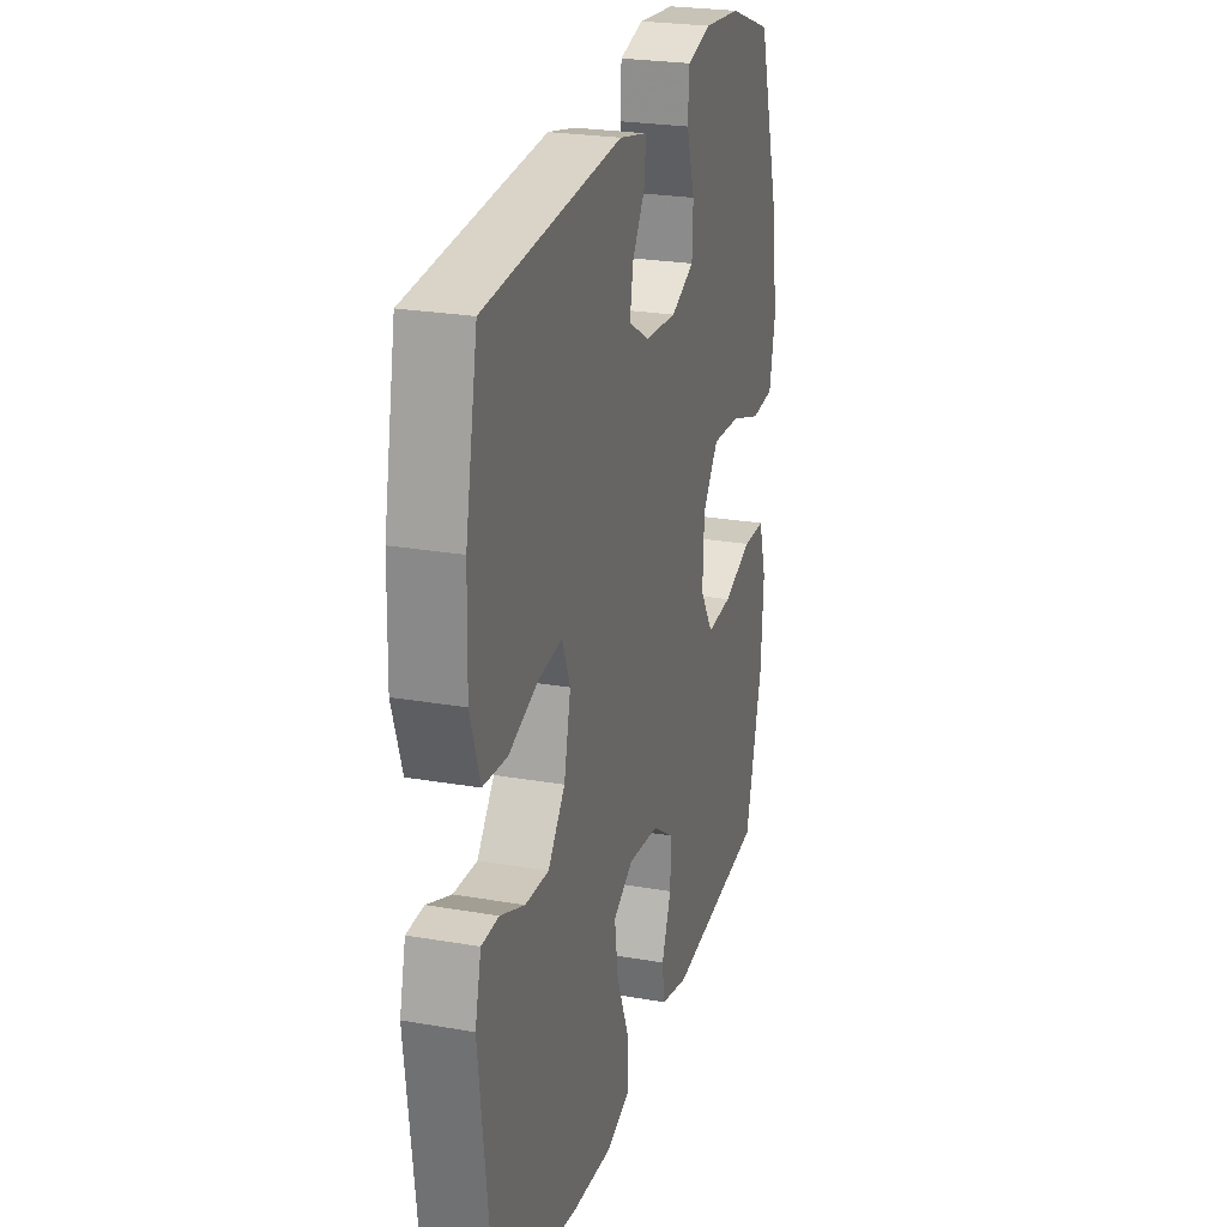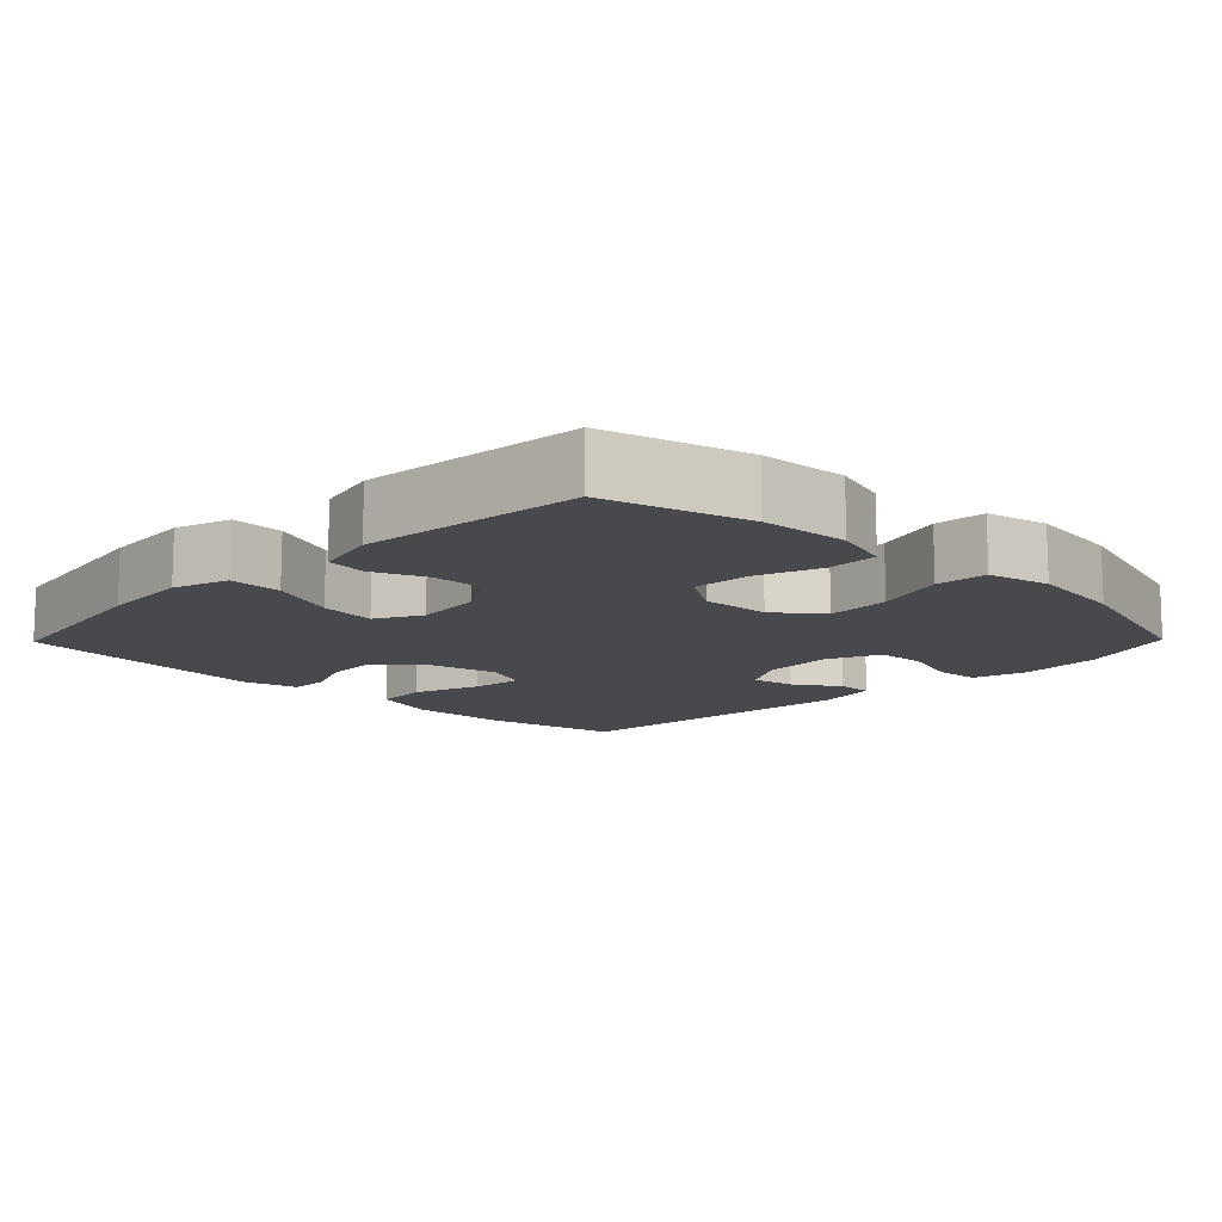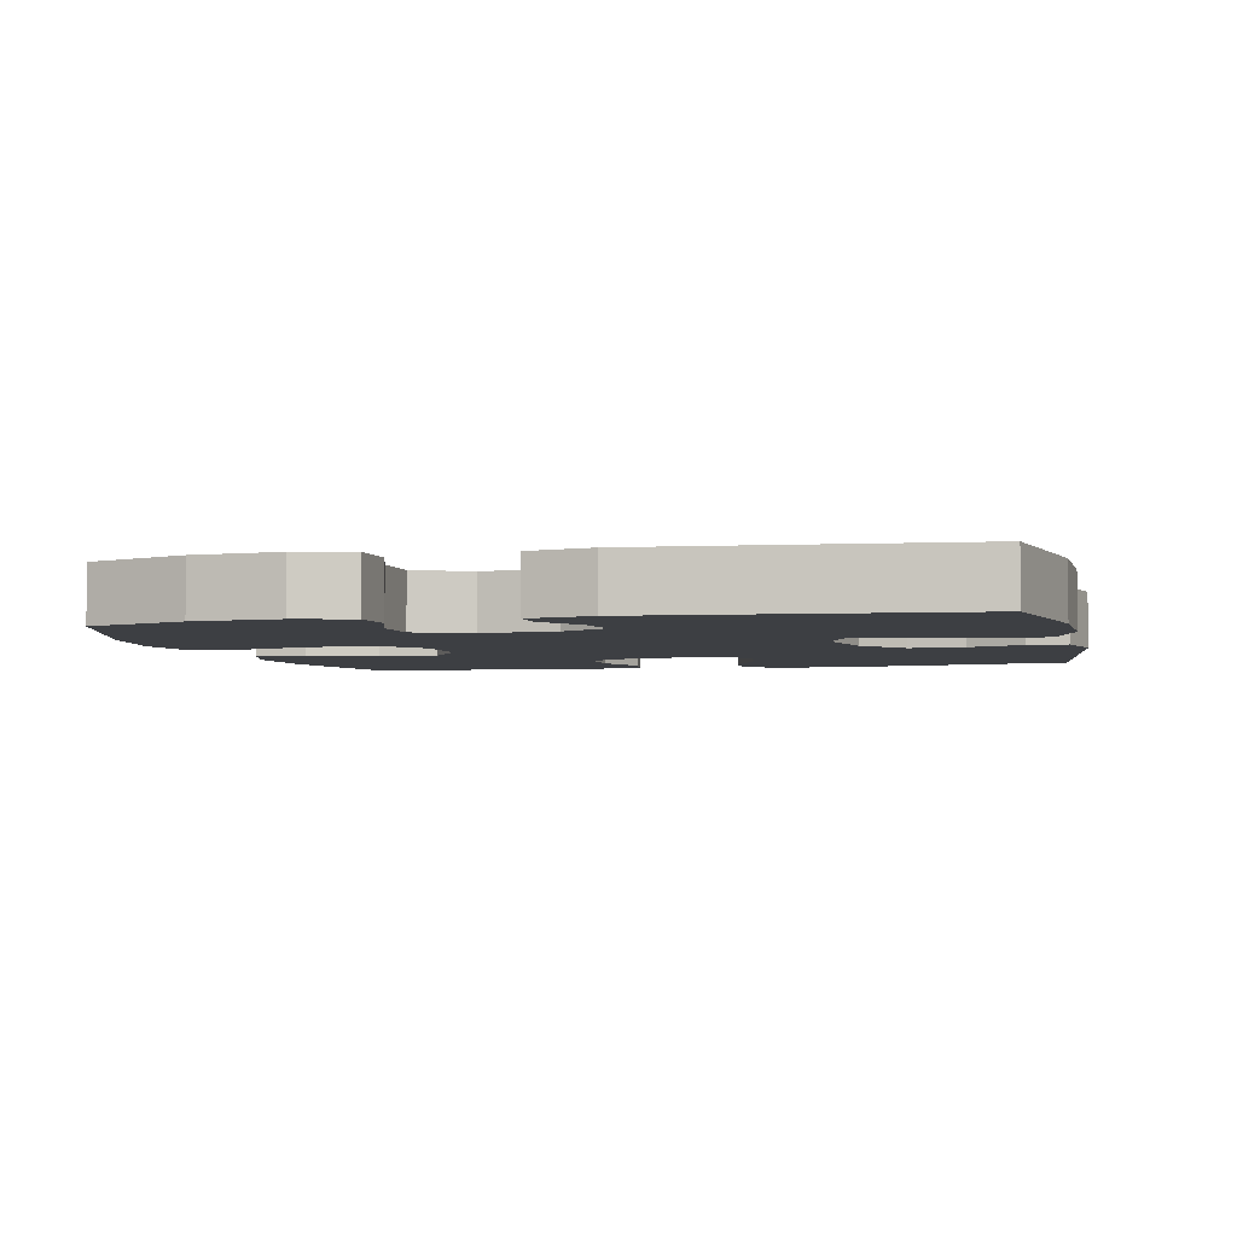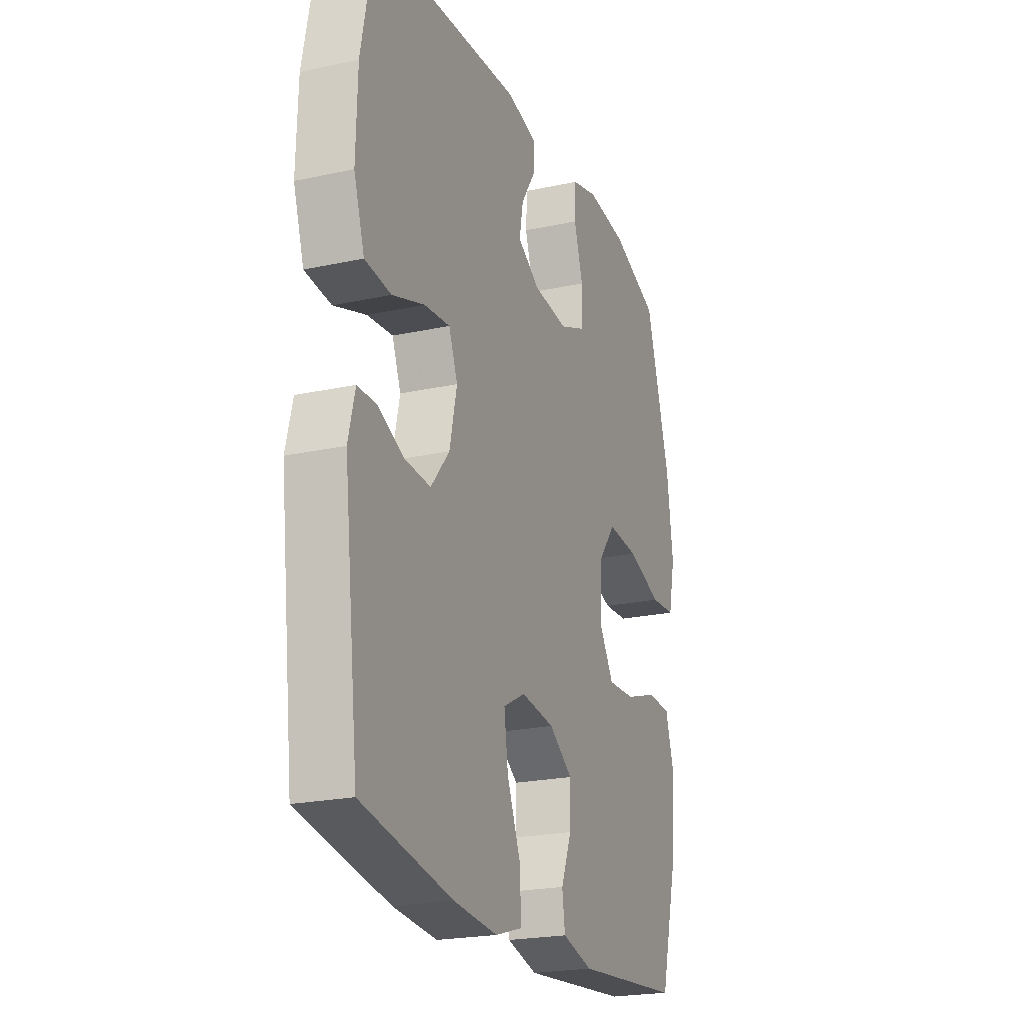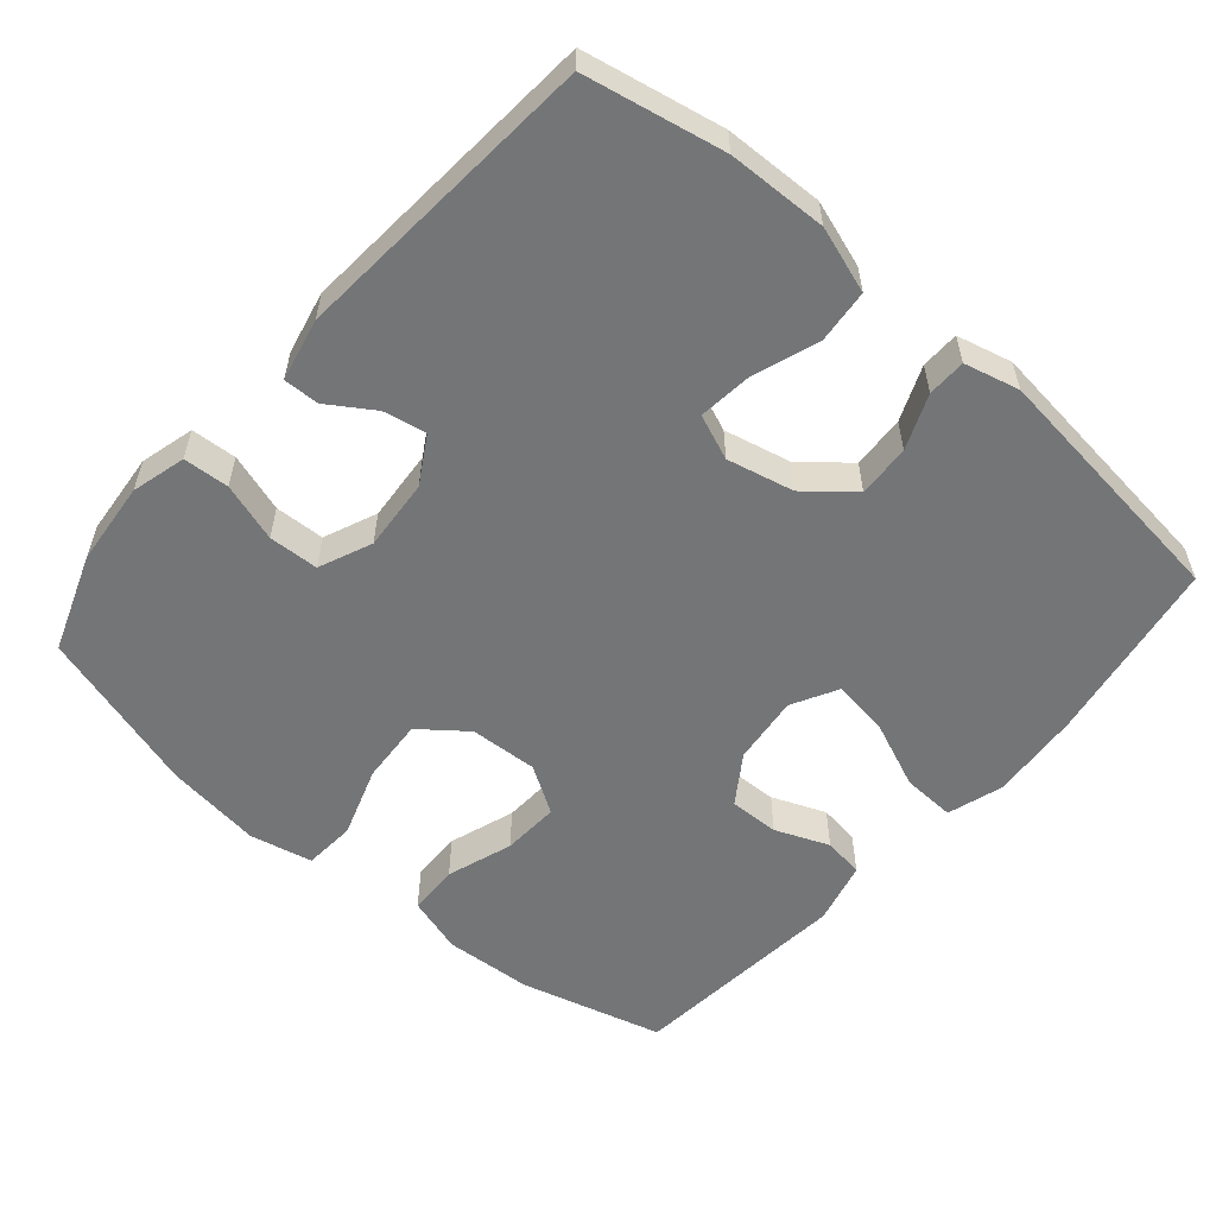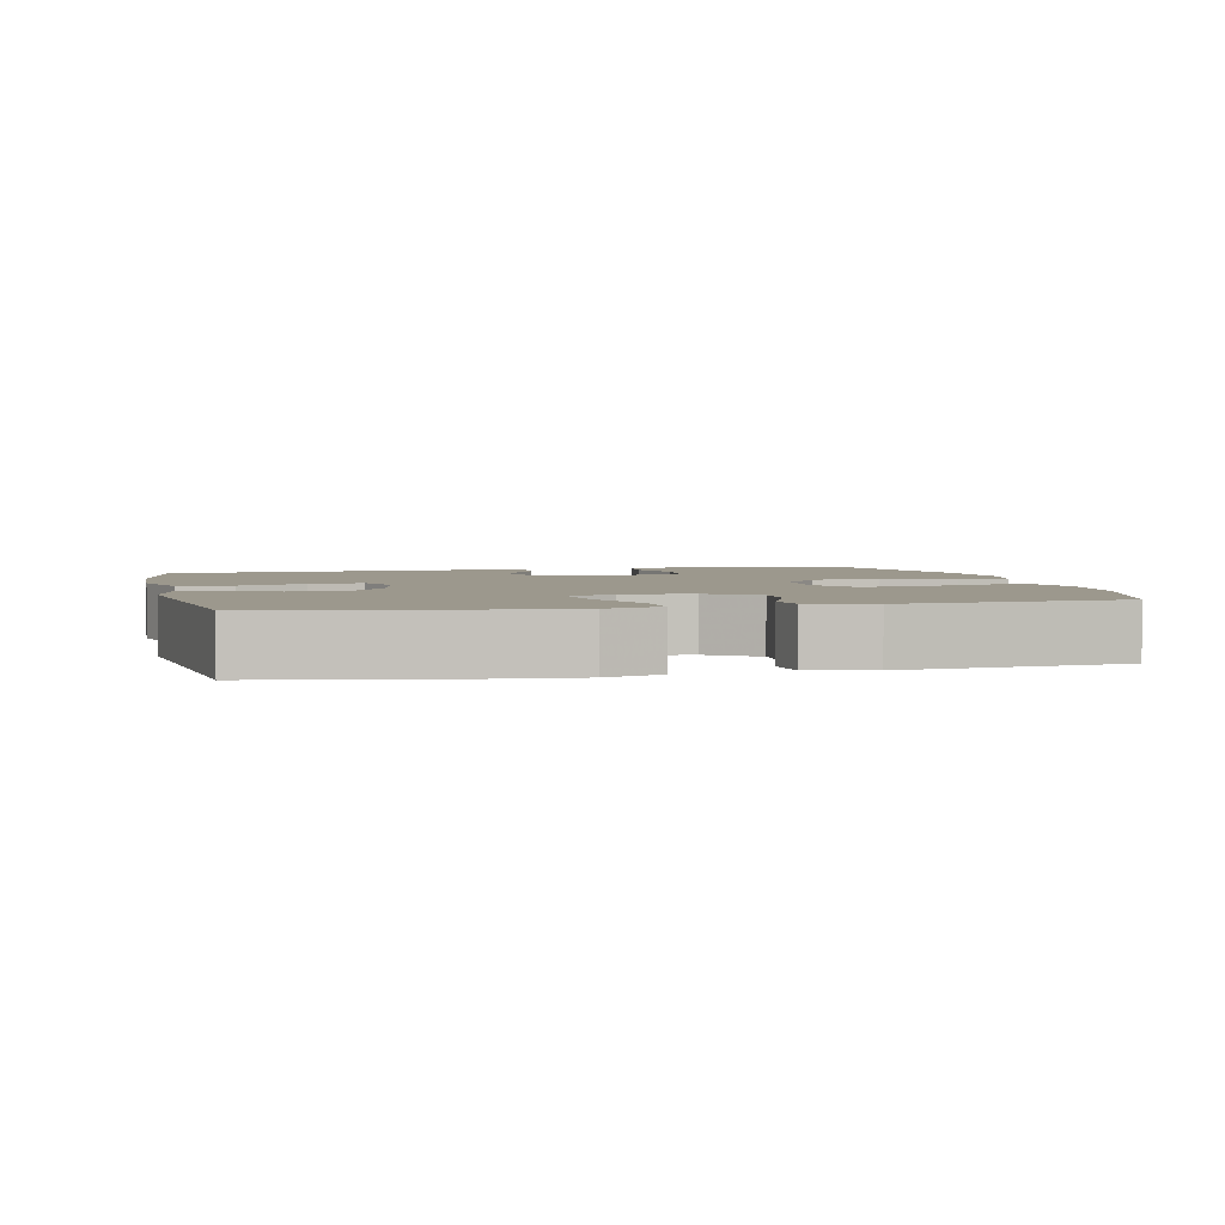
<metadata>
{"format":"obj","ext":"obj","renderer":"f3d","projection":"perspective","resolution":1024,"background":"white","views":[{"elev":24.7,"azim":105.9,"up":"+Z"},{"elev":-12.1,"azim":-134.4,"up":"+Y"},{"elev":-4.0,"azim":12.8,"up":"+Y"},{"elev":-22.3,"azim":110.6,"up":"+Z"},{"elev":-56.4,"azim":49.2,"up":"+Y"},{"elev":3.1,"azim":167.1,"up":"+Y"}]}
</metadata>
<code>
v -0.5 0.07 -0.5
v -0.553 0.07 -0.303
v -0.561 0.07 -0.181
v -0.537 0.07 -0.102
v -0.467 0.07 -0.1
v -0.376 0.07 -0.131
v -0.297 0.07 -0.135
v -0.256 0.07 -0.07
v -0.261 0.07 0.024
v -0.31 0.07 0.087
v -0.399 0.07 0.081
v -0.497 0.07 0.048
v -0.568 0.07 0.053
v -0.587 0.07 0.139
v -0.569 0.07 0.272
v -0.5 0.07 0.5
v -0.365 0.07 0.549
v -0.249 0.07 0.56
v -0.174 0.07 0.54
v -0.17 0.07 0.477
v -0.196 0.07 0.396
v -0.193 0.07 0.327
v -0.12 0.07 0.296
v -0.021 0.07 0.304
v 0.043 0.07 0.342
v 0.032 0.07 0.401
v -0.009 0.07 0.464
v -0.01 0.07 0.513
v 0.076 0.07 0.532
v 0.5 0.07 0.5
v 0.538 0.07 0.308
v 0.542 0.07 0.171
v 0.512 0.07 0.08
v 0.438 0.07 0.073
v 0.346 0.07 0.105
v 0.273 0.07 0.113
v 0.248 0.07 0.051
v 0.269 0.07 -0.041
v 0.322 0.07 -0.105
v 0.395 0.07 -0.101
v 0.47 0.07 -0.07
v 0.523 0.07 -0.071
v 0.542 0.07 -0.147
v 0.5 0.07 -0.5
v 0.244 0.07 -0.544
v 0.119 0.07 -0.554
v 0.042 0.07 -0.53
v 0.045 0.07 -0.457
v 0.084 0.07 -0.364
v 0.095 0.07 -0.286
v 0.032 0.07 -0.252
v -0.063 0.07 -0.263
v -0.13 0.07 -0.308
v -0.128 0.07 -0.377
v -0.098 0.07 -0.451
v -0.106 0.07 -0.507
v -0.193 0.07 -0.529
v -0.5 0 -0.5
v -0.553 0 -0.303
v -0.561 0 -0.181
v -0.537 0 -0.102
v -0.467 0 -0.1
v -0.376 0 -0.131
v -0.297 0 -0.135
v -0.256 0 -0.07
v -0.261 0 0.024
v -0.31 0 0.087
v -0.399 0 0.081
v -0.497 0 0.048
v -0.568 0 0.053
v -0.587 0 0.139
v -0.569 0 0.272
v -0.5 0 0.5
v -0.365 0 0.549
v -0.249 0 0.56
v -0.174 0 0.54
v -0.17 0 0.477
v -0.196 0 0.396
v -0.193 0 0.327
v -0.12 0 0.296
v -0.021 0 0.304
v 0.043 0 0.342
v 0.032 0 0.401
v -0.009 0 0.464
v -0.01 0 0.513
v 0.076 0 0.532
v 0.5 0 0.5
v 0.538 0 0.308
v 0.542 0 0.171
v 0.512 0 0.08
v 0.438 0 0.073
v 0.346 0 0.105
v 0.273 0 0.113
v 0.248 0 0.051
v 0.269 0 -0.041
v 0.322 0 -0.105
v 0.395 0 -0.101
v 0.47 0 -0.07
v 0.523 0 -0.071
v 0.542 0 -0.147
v 0.5 0 -0.5
v 0.244 0 -0.544
v 0.119 0 -0.554
v 0.042 0 -0.53
v 0.045 0 -0.457
v 0.084 0 -0.364
v 0.095 0 -0.286
v 0.032 0 -0.252
v -0.063 0 -0.263
v -0.13 0 -0.308
v -0.128 0 -0.377
v -0.098 0 -0.451
v -0.106 0 -0.507
v -0.193 0 -0.529
f 54 55 56 57
f 53 54 57 1
f 52 53 1 2
f 51 52 2 3
f 46 47 48 49
f 46 49 50
f 45 46 50
f 44 45 50
f 43 44 50 51
f 40 41 42 43
f 39 40 43 51
f 32 33 34 35
f 32 35 36
f 31 32 36
f 30 31 36
f 29 30 36
f 26 27 28 29
f 25 26 29 36
f 24 25 36 37
f 18 19 20 21
f 18 21 22
f 17 18 22
f 16 17 22
f 15 16 22
f 14 15 22 23
f 11 12 13 14
f 10 11 14 23
f 3 4 5 6
f 3 6 7
f 38 39 51 3
f 9 10 23 24
f 8 9 24 37
f 7 8 37 38
f 3 7 38
f 114 113 112 111
f 58 114 111 110
f 59 58 110 109
f 60 59 109 108
f 106 105 104 103
f 107 106 103
f 107 103 102
f 107 102 101
f 108 107 101 100
f 100 99 98 97
f 108 100 97 96
f 92 91 90 89
f 93 92 89
f 93 89 88
f 93 88 87
f 93 87 86
f 86 85 84 83
f 93 86 83 82
f 94 93 82 81
f 78 77 76 75
f 79 78 75
f 79 75 74
f 79 74 73
f 79 73 72
f 80 79 72 71
f 71 70 69 68
f 80 71 68 67
f 63 62 61 60
f 64 63 60
f 60 108 96 95
f 81 80 67 66
f 94 81 66 65
f 95 94 65 64
f 95 64 60
f 1 58 59 2
f 2 59 60 3
f 3 60 61 4
f 4 61 62 5
f 5 62 63 6
f 6 63 64 7
f 7 64 65 8
f 8 65 66 9
f 9 66 67 10
f 10 67 68 11
f 11 68 69 12
f 12 69 70 13
f 13 70 71 14
f 14 71 72 15
f 15 72 73 16
f 16 73 74 17
f 17 74 75 18
f 18 75 76 19
f 19 76 77 20
f 20 77 78 21
f 21 78 79 22
f 22 79 80 23
f 23 80 81 24
f 24 81 82 25
f 25 82 83 26
f 26 83 84 27
f 27 84 85 28
f 28 85 86 29
f 29 86 87 30
f 30 87 88 31
f 31 88 89 32
f 32 89 90 33
f 33 90 91 34
f 34 91 92 35
f 35 92 93 36
f 36 93 94 37
f 37 94 95 38
f 38 95 96 39
f 39 96 97 40
f 40 97 98 41
f 41 98 99 42
f 42 99 100 43
f 43 100 101 44
f 44 101 102 45
f 45 102 103 46
f 46 103 104 47
f 47 104 105 48
f 48 105 106 49
f 49 106 107 50
f 50 107 108 51
f 51 108 109 52
f 52 109 110 53
f 53 110 111 54
f 54 111 112 55
f 55 112 113 56
f 56 113 114 57
f 57 114 58 1

</code>
